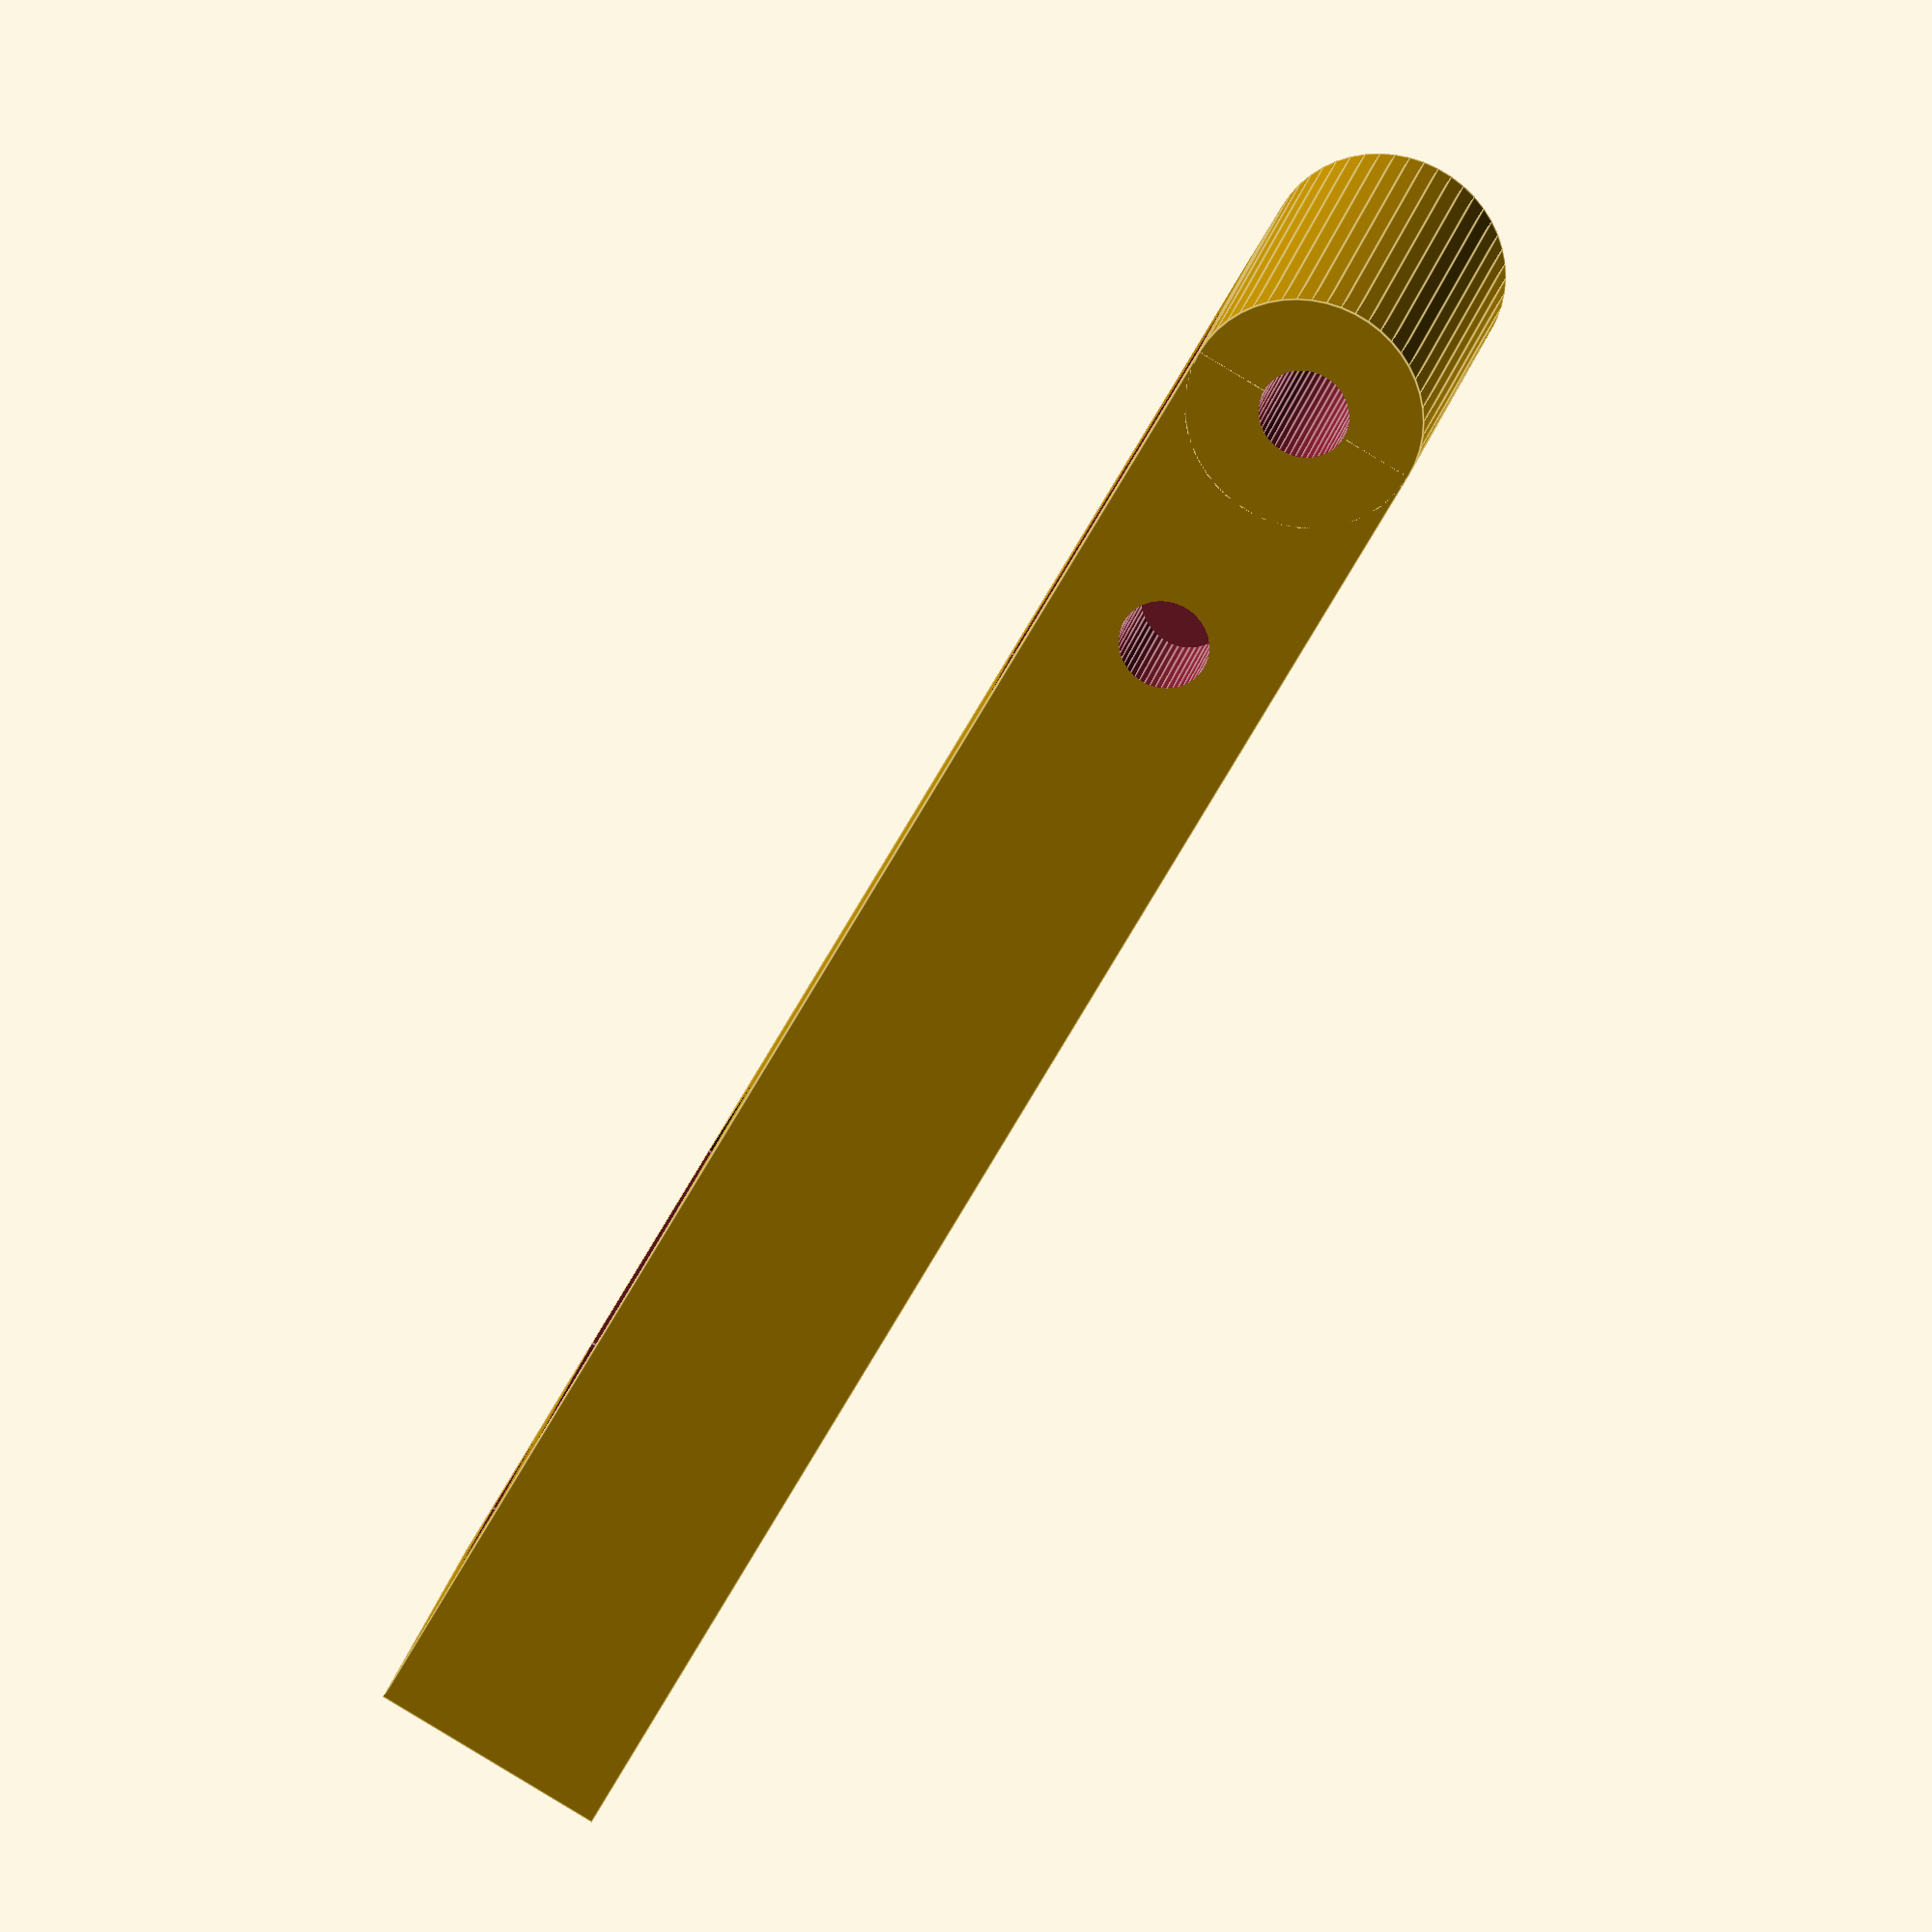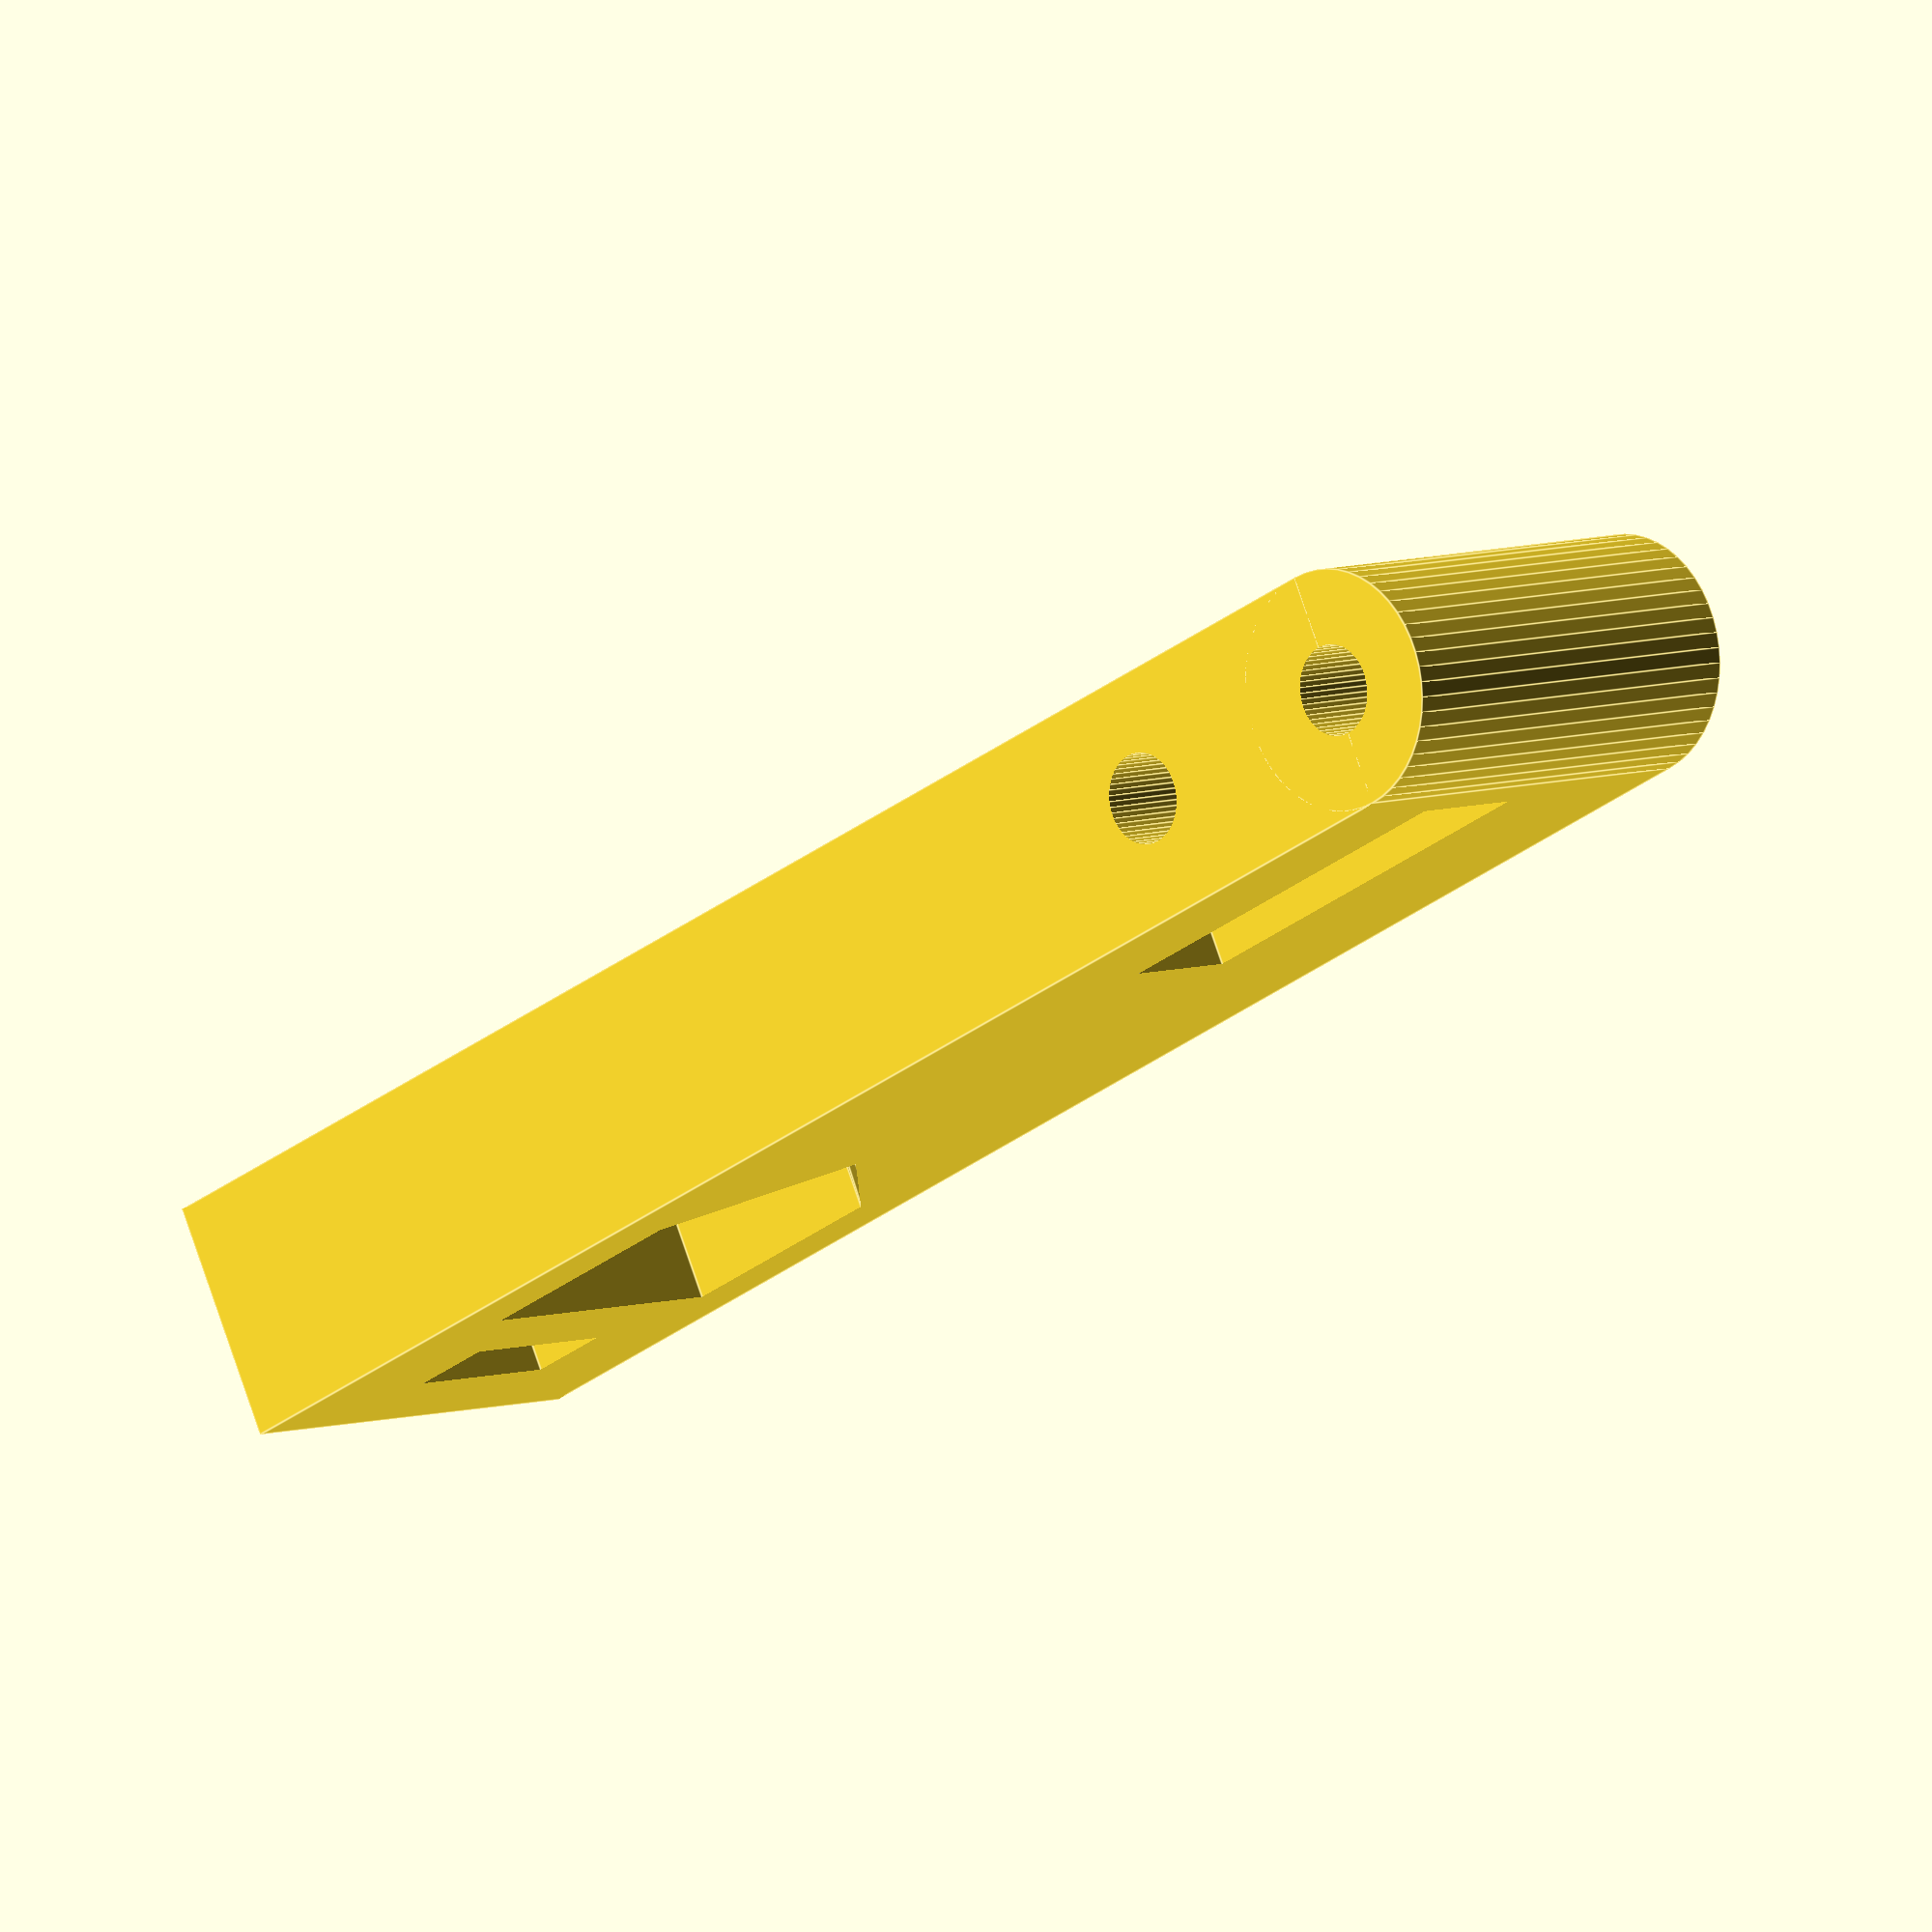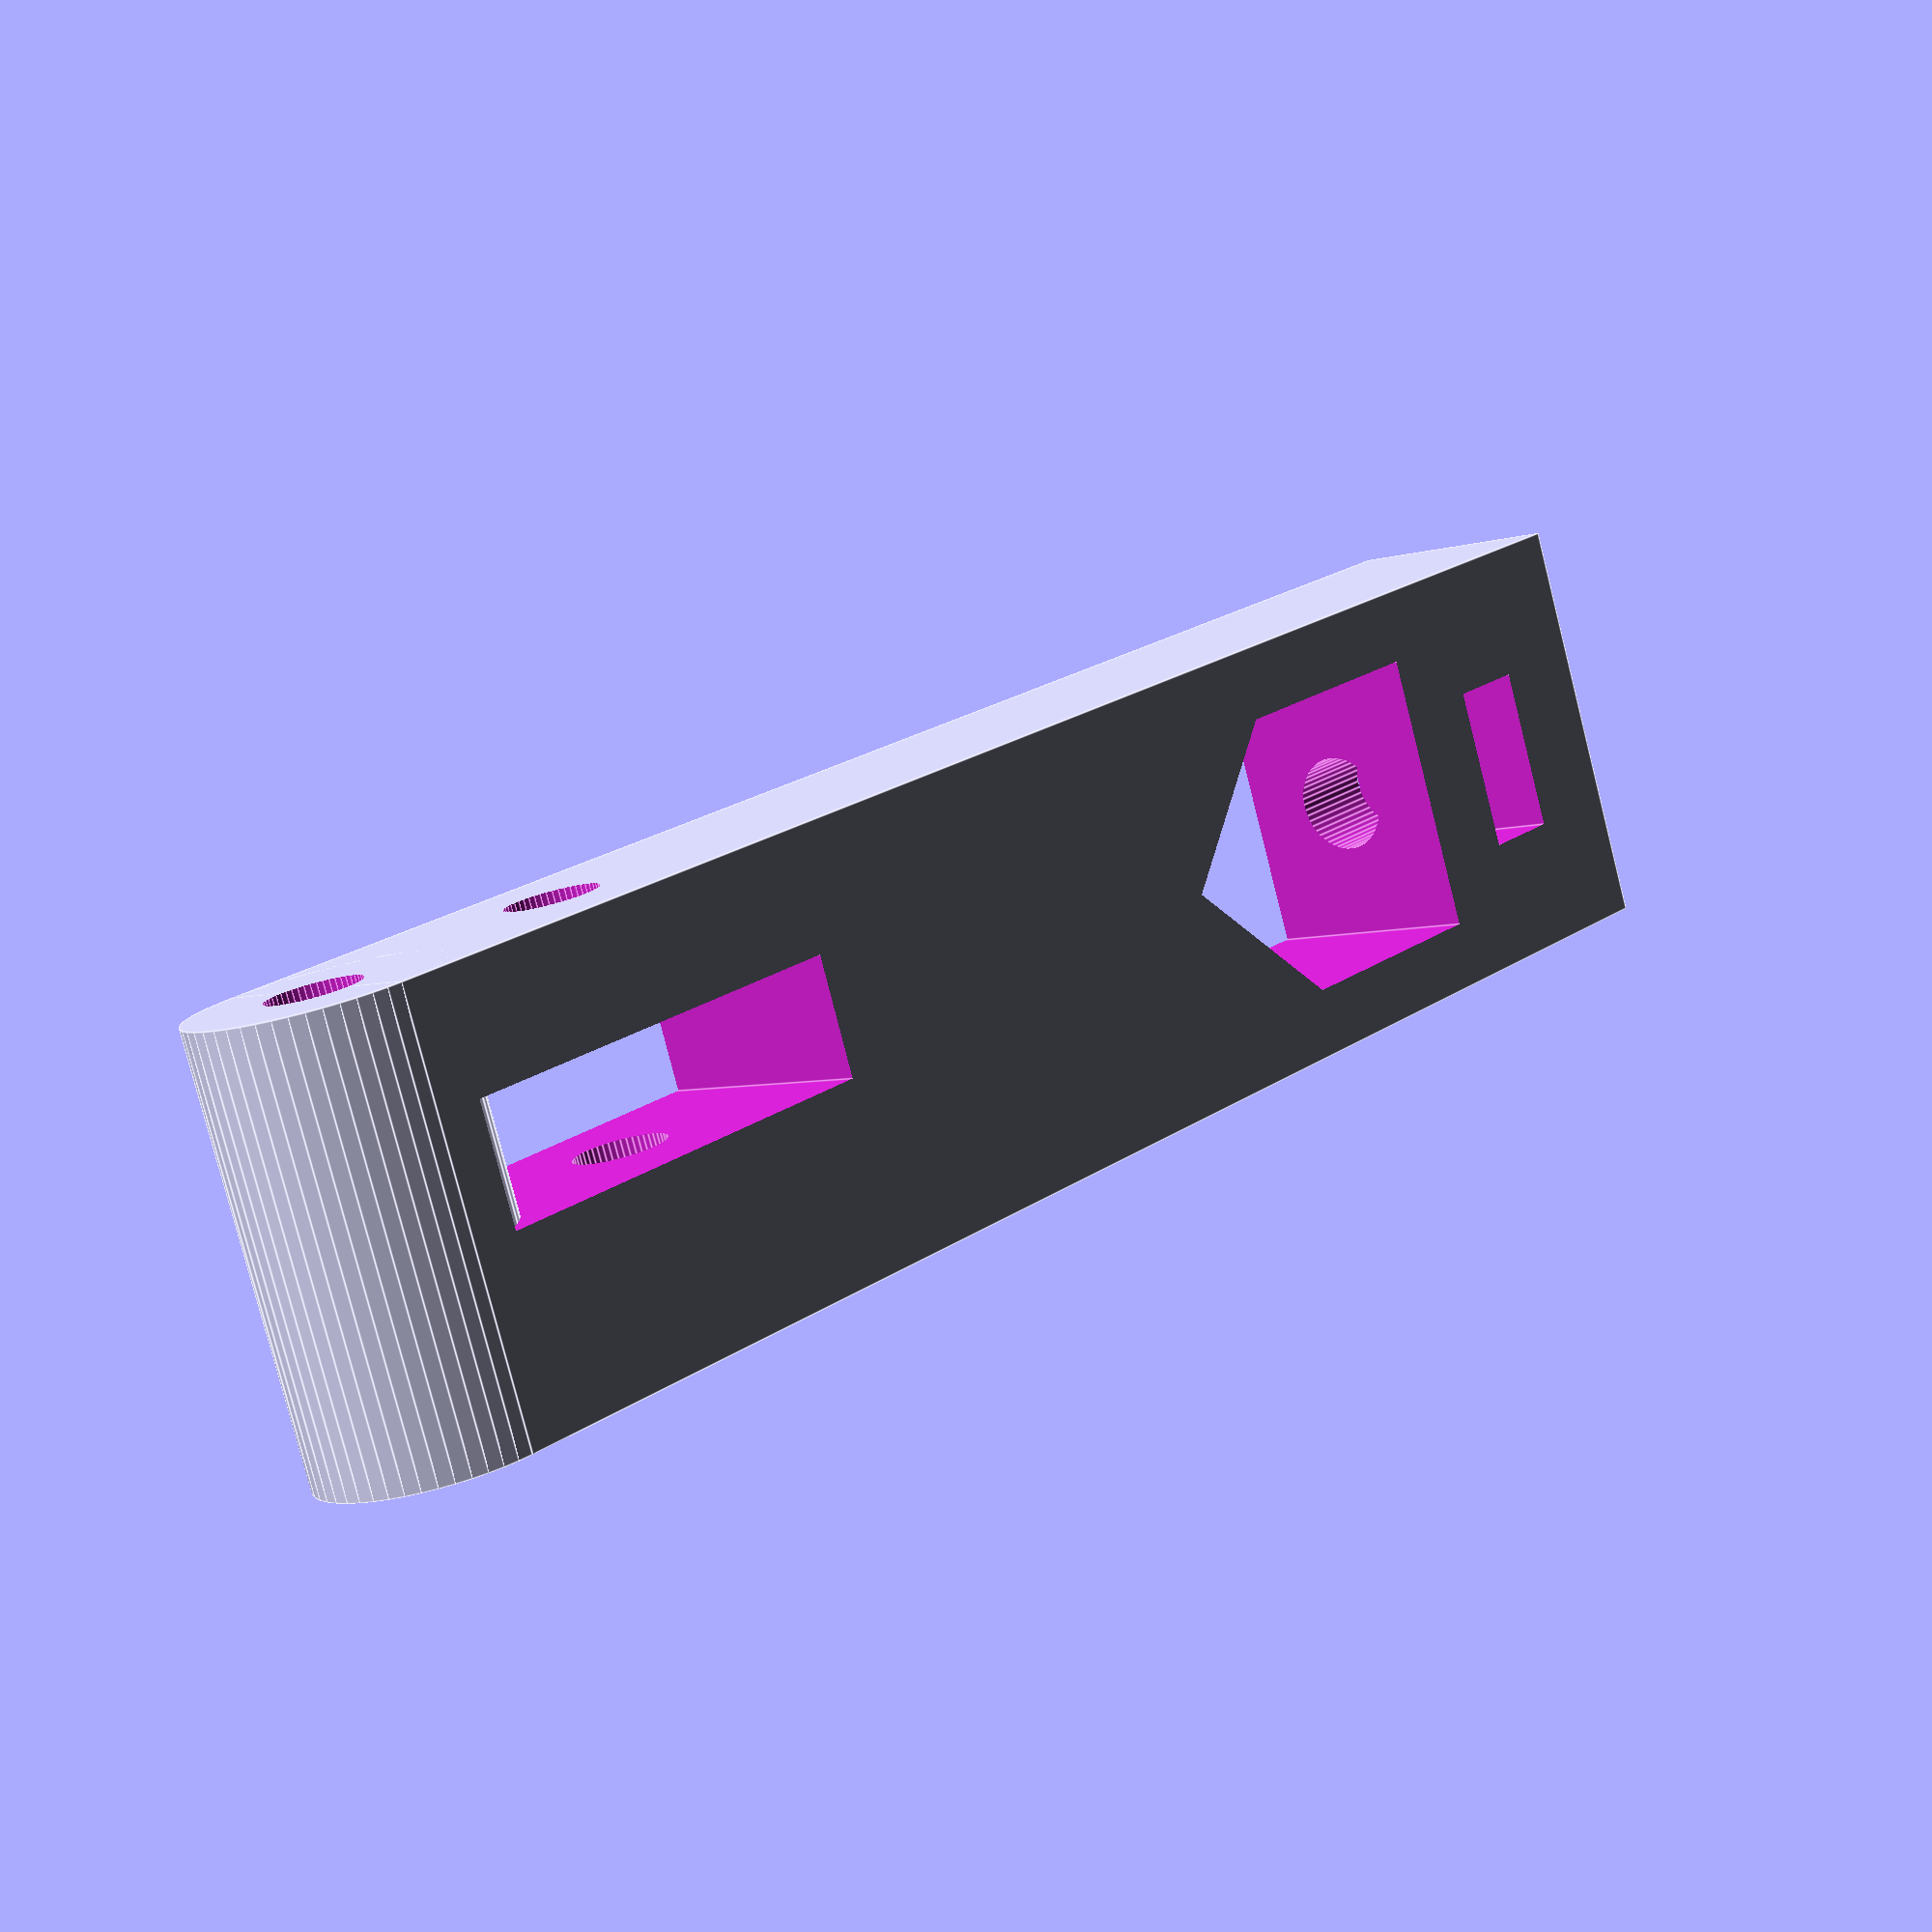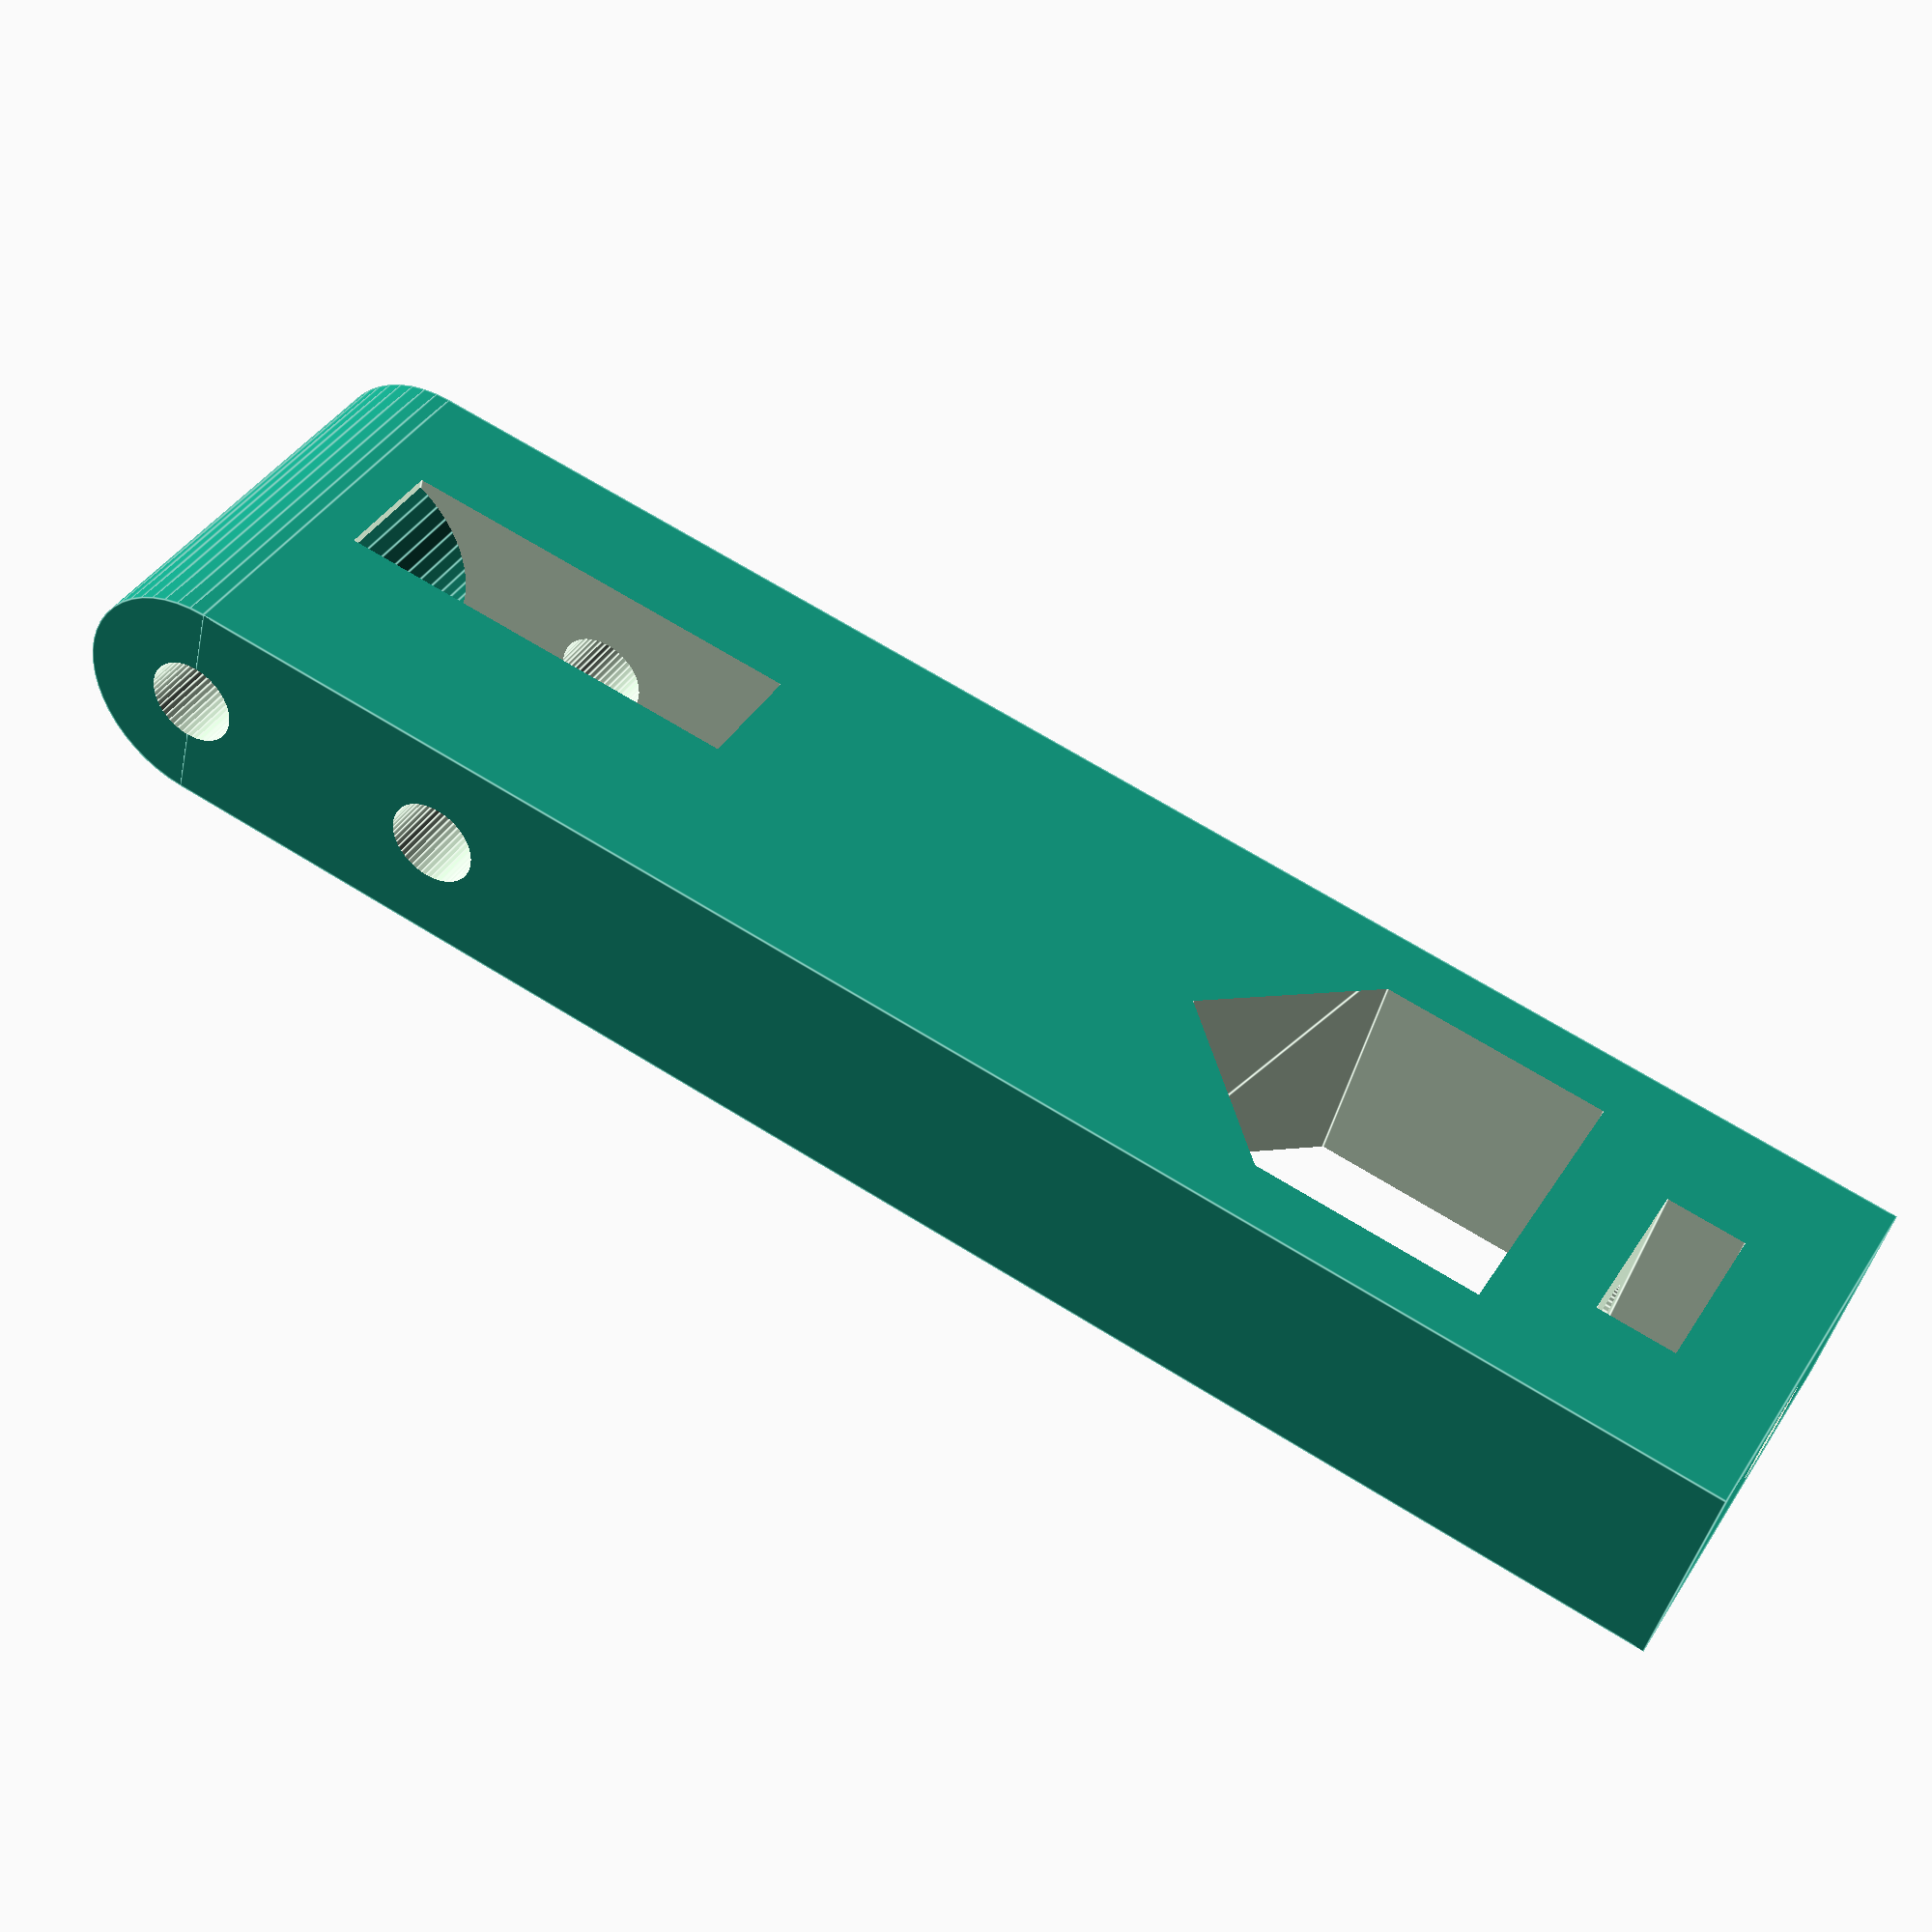
<openscad>
$fn=50;
laenge=70;
breite=17.8;

difference(){
  union(){
    translate([-9,0,5]){
      rotate([0,90,0]){
        cylinder(r=5,h=breite);
      }
    }
    difference(){
      translate([-9,0,0]){
        cube([breite,laenge,10]);
      }
      translate([-4,2,-1]){
        cube([5,18,12]);
      }
    }  
  }
// end of union  
// beginn difference
  
  translate([-10,0,5]){
    rotate([0,90,0]){
      cylinder(r=1.9,h=20);
    }
  }
  translate([-10,12,5]){
    rotate([0,90,0]){
      cylinder(r=1.9,h=20);
    }
  }
translate([0,laenge-28,-1]){
    rotate([0,0,0]) {
	    linear_extrude(height=13)
	    polygon(points = [[0, 0],[-6,6],[6, 6]]);
    }
}
translate([-6,laenge-22.01,-1]){
  cube([12,10,13]);
}
translate([-3.5,laenge-8,-1]){
  cube([7,3.5,12]);
}
  translate([0,laenge+0.01,5]){
    rotate([90,0,0]){
      cylinder(r=2.1,h=20);
    }
  }
 // translate([-10,laenge-35,5]){
 //   rotate([0,90,0]){
 //     cylinder(r=3,h=20);
 //   }
 // }
//translate([-11,25,1]){
// cube([22,5,12]);
//}

}

// end difference
</openscad>
<views>
elev=88.8 azim=291.7 roll=59.0 proj=o view=edges
elev=102.3 azim=316.5 roll=18.7 proj=o view=edges
elev=185.3 azim=249.4 roll=225.5 proj=p view=edges
elev=42.7 azim=119.9 roll=347.9 proj=p view=edges
</views>
